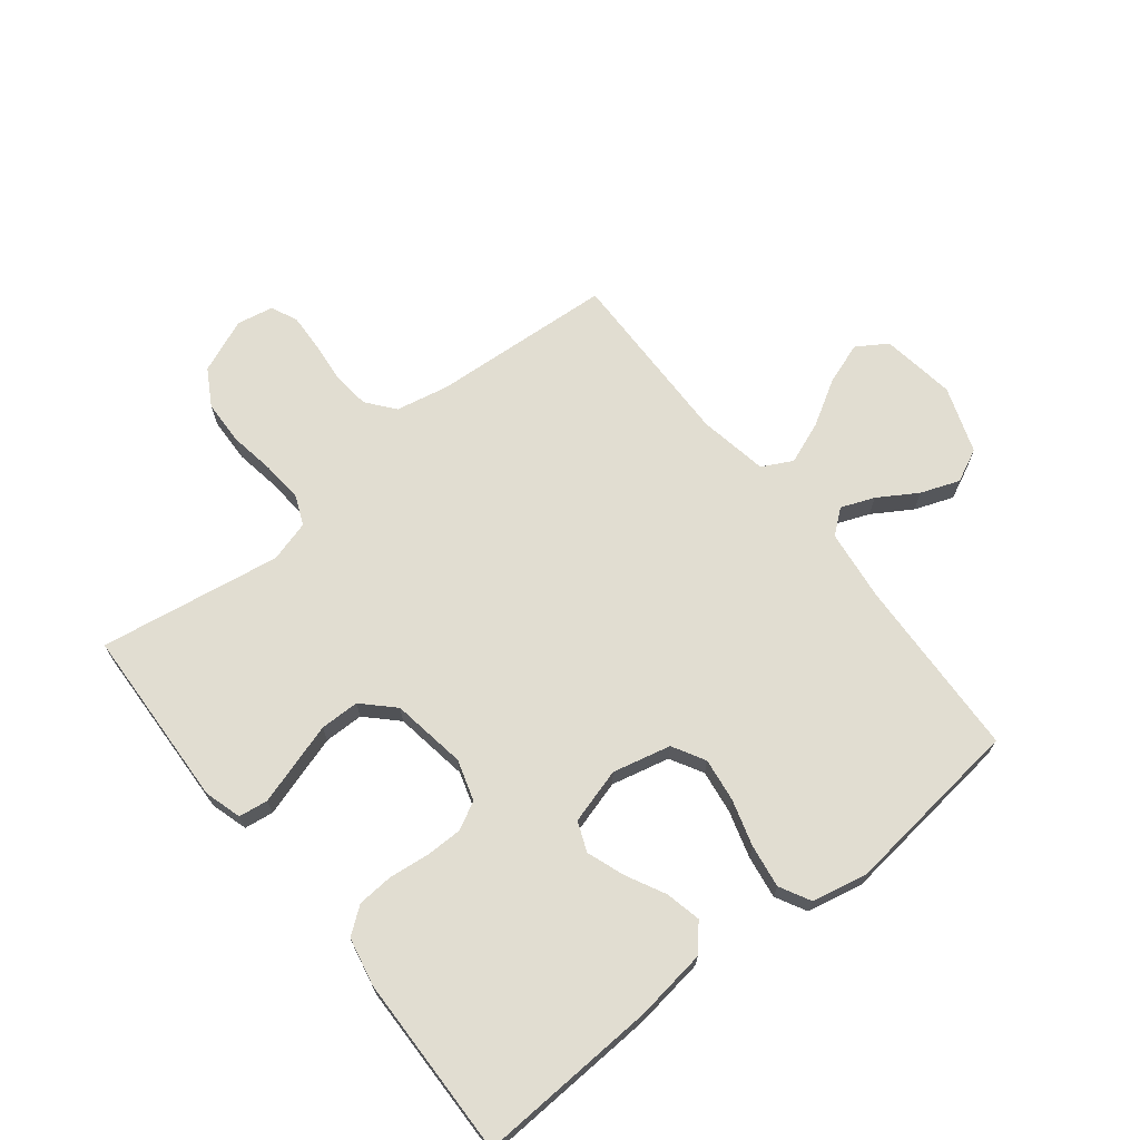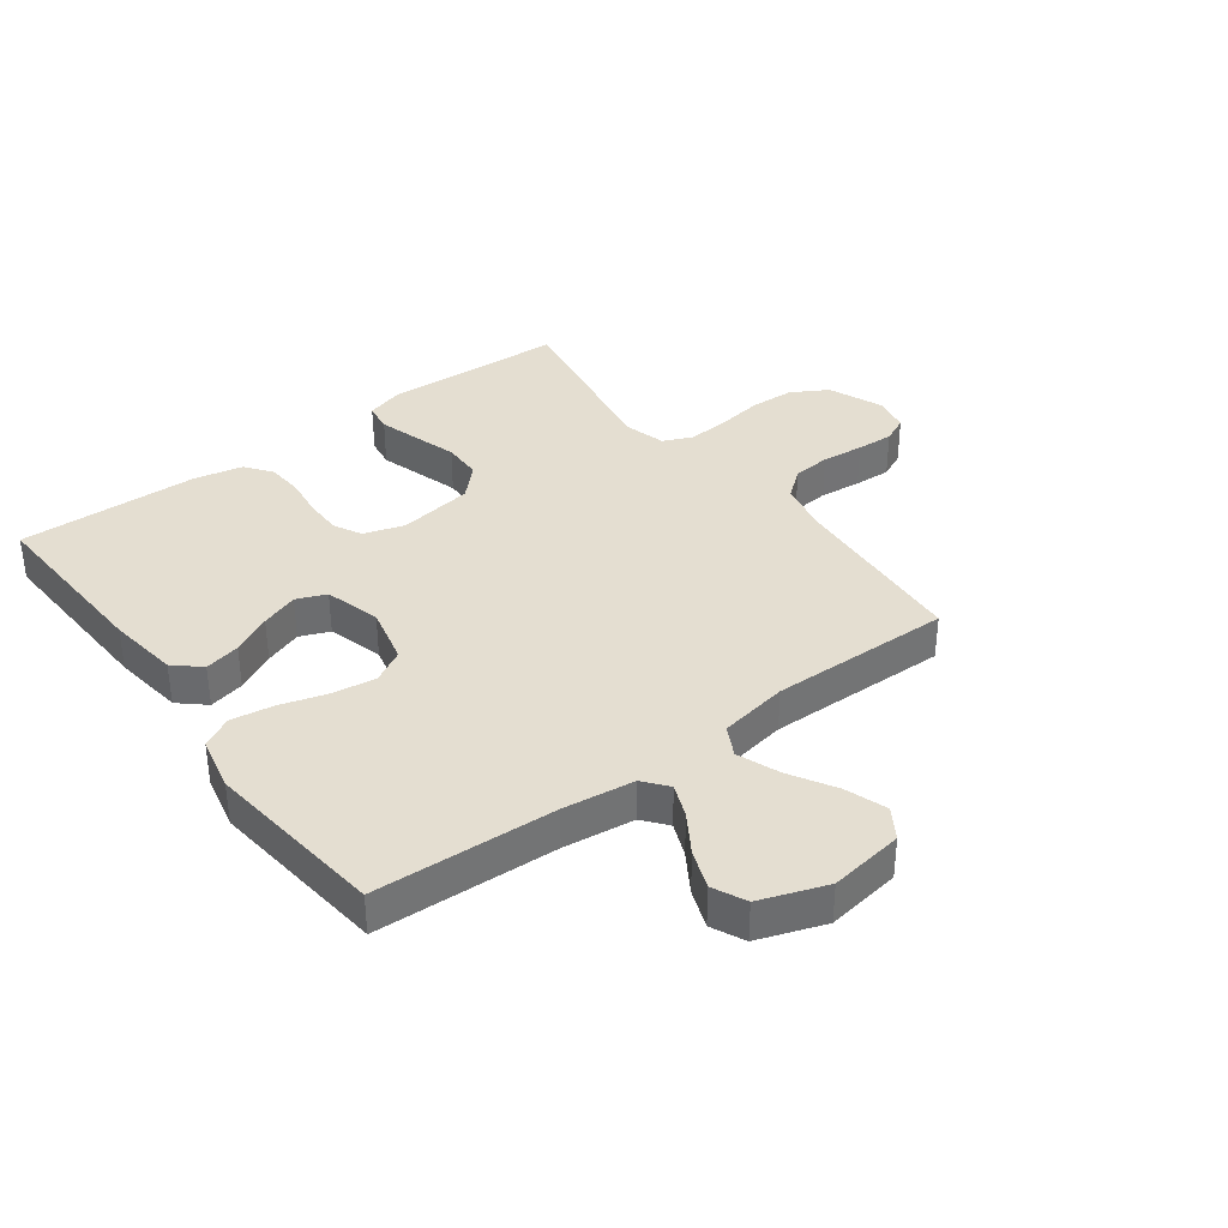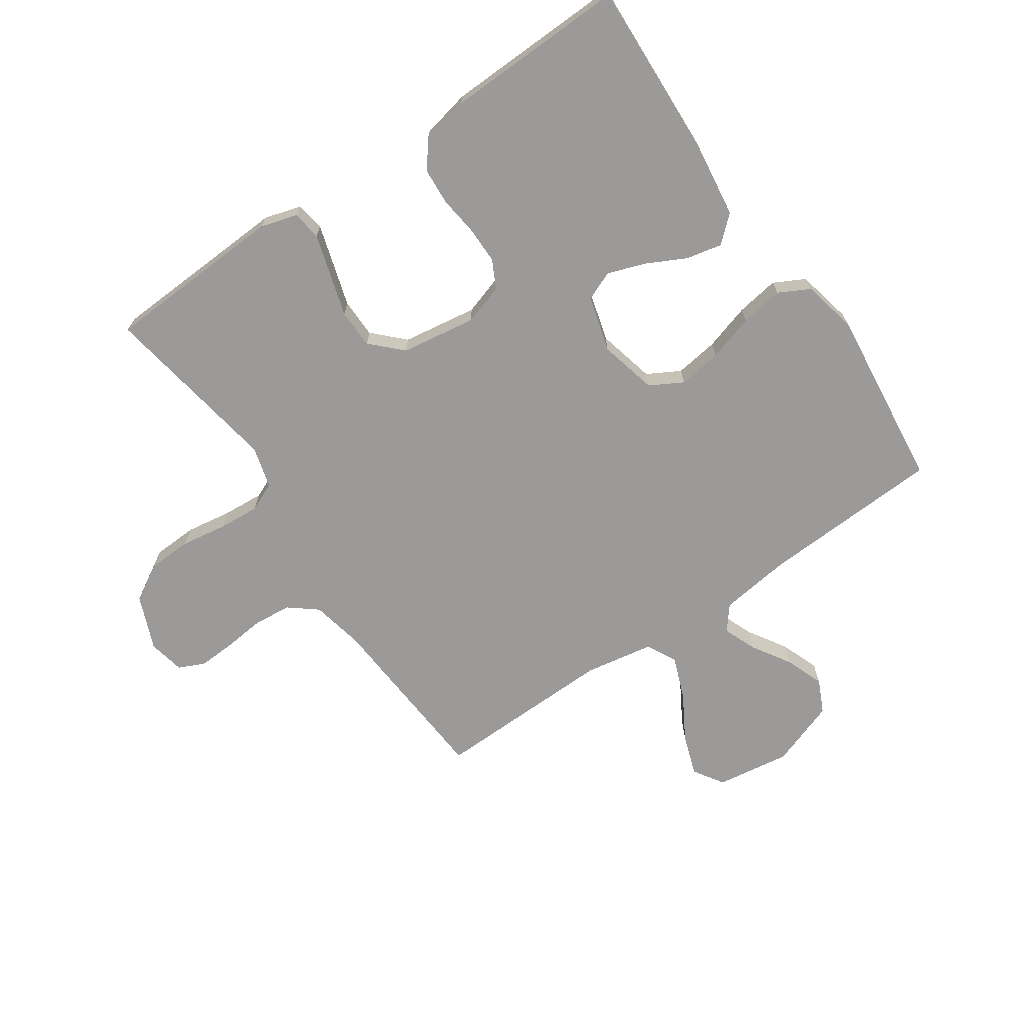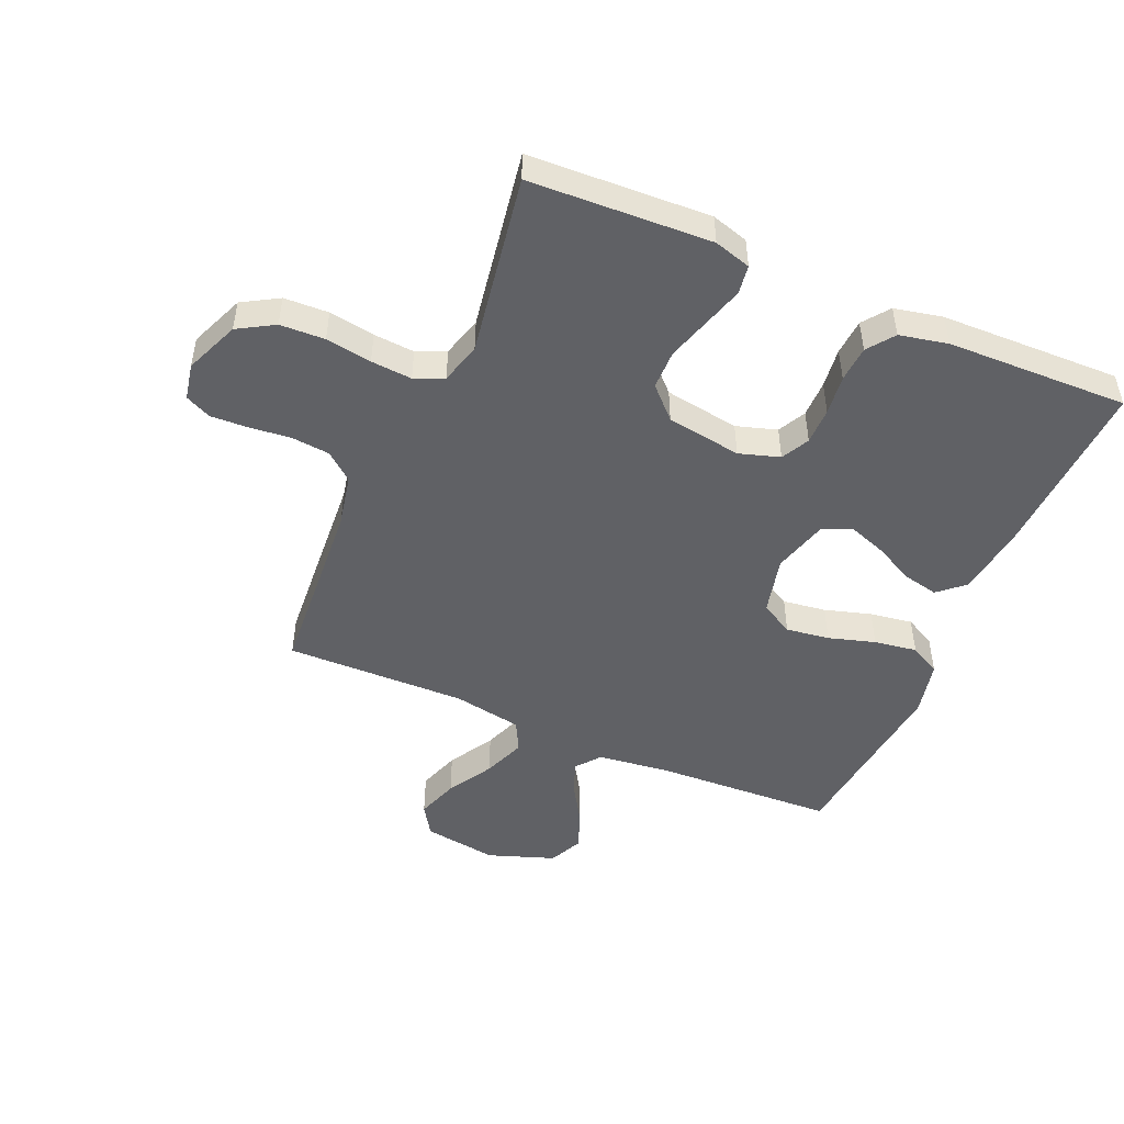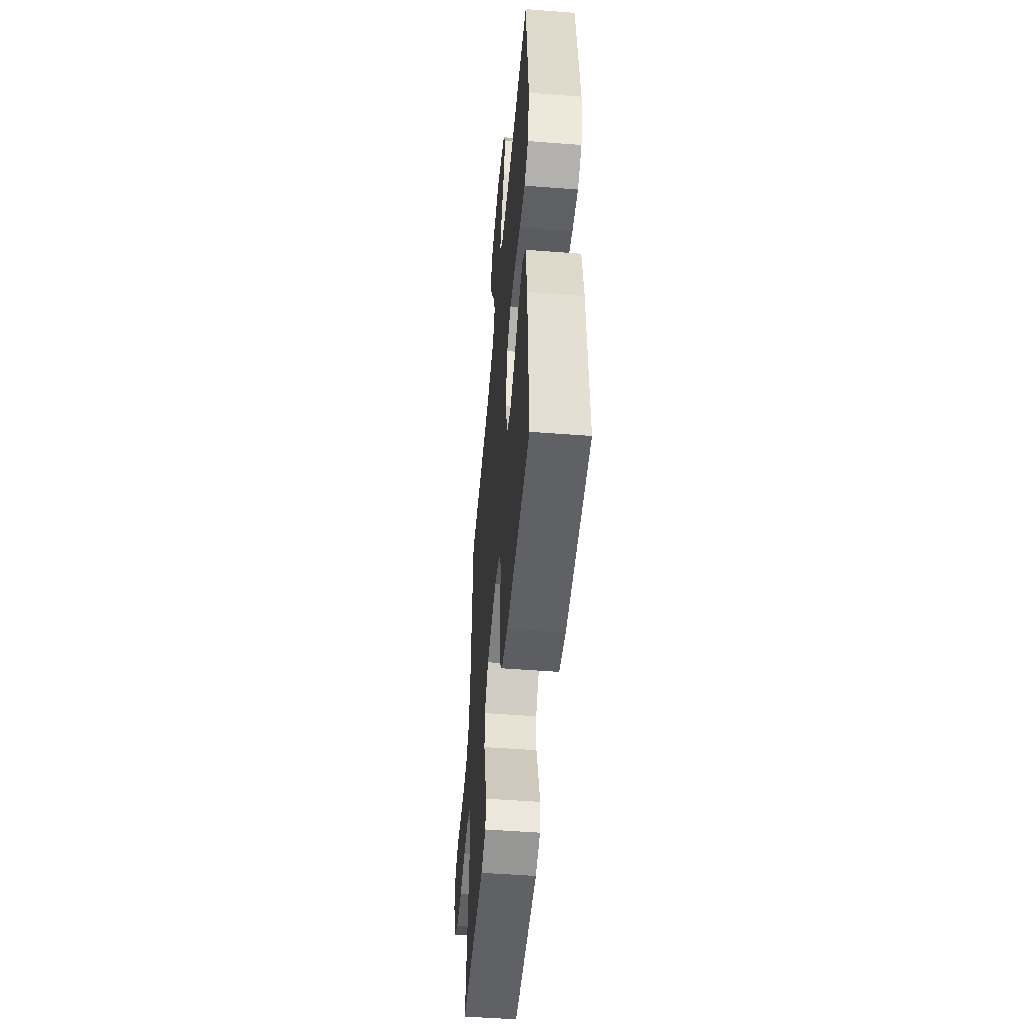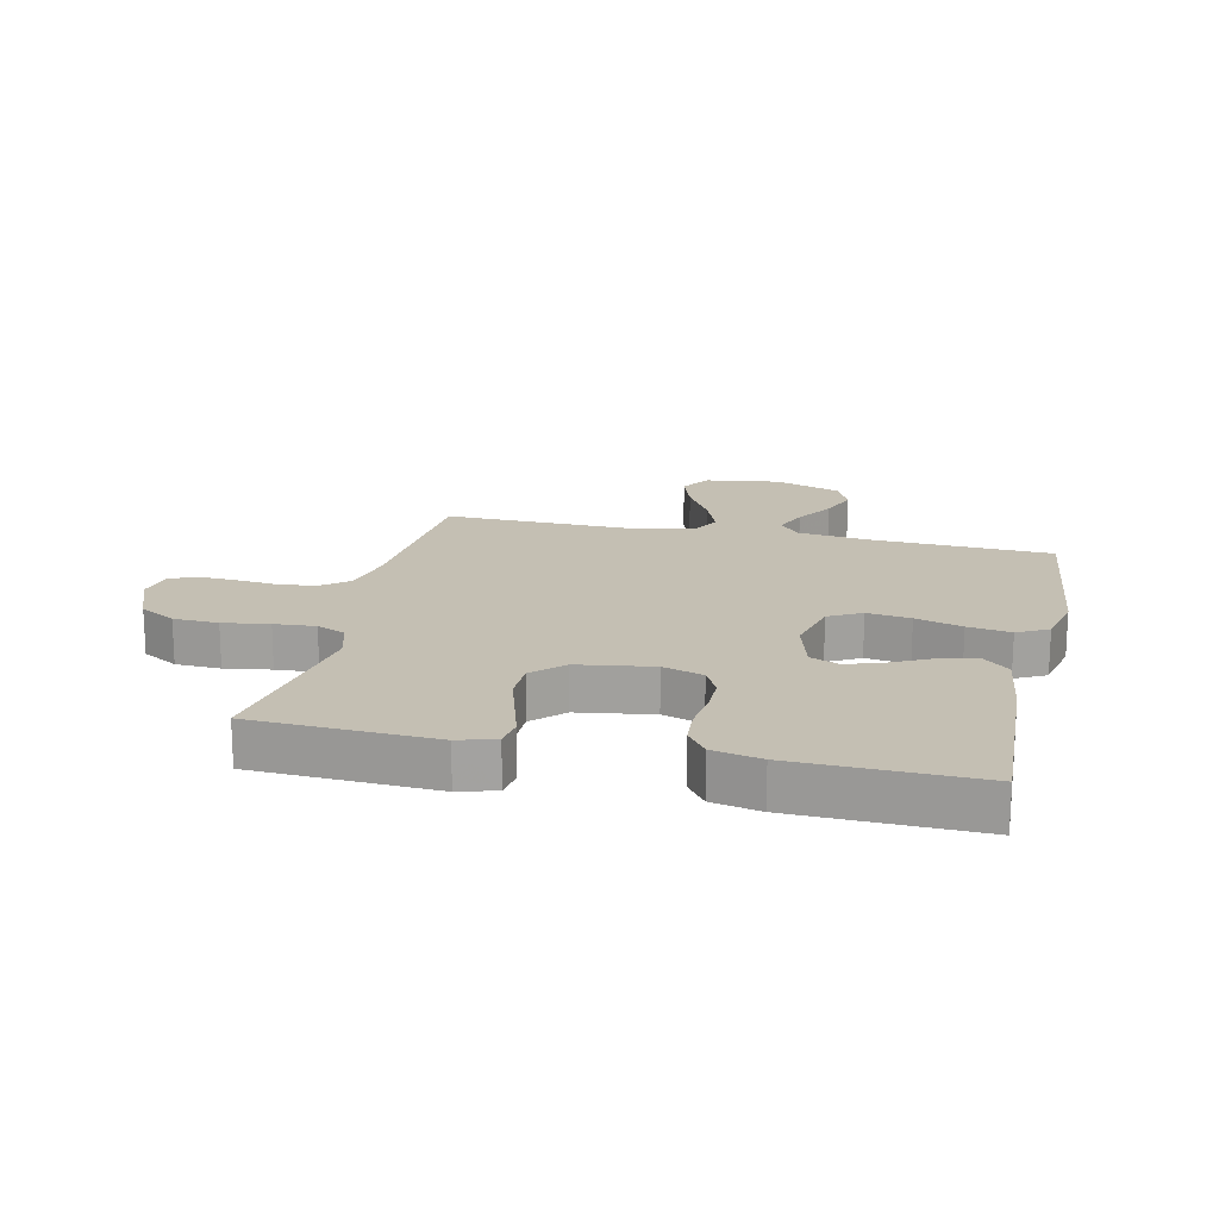
<metadata>
{"format":"obj","ext":"obj","renderer":"f3d","projection":"perspective","resolution":1024,"background":"white","views":[{"elev":68.9,"azim":-128.6,"up":"+Y"},{"elev":36.4,"azim":-36.7,"up":"+Y"},{"elev":-69.5,"azim":-145.5,"up":"+Y"},{"elev":-48.9,"azim":156.6,"up":"+Y"},{"elev":-51.2,"azim":-94.8,"up":"+Z"},{"elev":17.7,"azim":-167.2,"up":"+Y"}]}
</metadata>
<code>
v -0.5 0.07 -0.5
v -0.486 0.07 -0.2
v -0.47 0.07 -0.082
v -0.427 0.07 -0.044
v -0.368 0.07 -0.057
v -0.303 0.07 -0.09
v -0.241 0.07 -0.112
v -0.192 0.07 -0.092
v -0.166 0.07 0
v -0.189 0.07 0.096
v -0.243 0.07 0.126
v -0.315 0.07 0.116
v -0.392 0.07 0.093
v -0.463 0.07 0.082
v -0.514 0.07 0.109
v -0.534 0.07 0.2
v -0.5 0.07 0.5
v -0.2 0.07 0.514
v -0.082 0.07 0.529
v -0.05 0.07 0.569
v -0.072 0.07 0.624
v -0.112 0.07 0.688
v -0.136 0.07 0.752
v -0.11 0.07 0.807
v 0 0.07 0.846
v 0.123 0.07 0.828
v 0.155 0.07 0.778
v 0.131 0.07 0.709
v 0.087 0.07 0.634
v 0.06 0.07 0.564
v 0.086 0.07 0.514
v 0.2 0.07 0.494
v 0.5 0.07 0.5
v 0.521 0.07 0.2
v 0.539 0.07 0.113
v 0.585 0.07 0.076
v 0.648 0.07 0.07
v 0.717 0.07 0.077
v 0.778 0.07 0.08
v 0.821 0.07 0.06
v 0.833 0.07 0
v 0.796 0.07 -0.09
v 0.736 0.07 -0.125
v 0.662 0.07 -0.128
v 0.586 0.07 -0.116
v 0.518 0.07 -0.111
v 0.47 0.07 -0.132
v 0.451 0.07 -0.2
v 0.5 0.07 -0.5
v 0.2 0.07 -0.514
v 0.139 0.07 -0.496
v 0.132 0.07 -0.448
v 0.152 0.07 -0.382
v 0.174 0.07 -0.31
v 0.173 0.07 -0.245
v 0.124 0.07 -0.196
v 0 0.07 -0.177
v -0.067 0.07 -0.198
v -0.091 0.07 -0.244
v -0.091 0.07 -0.305
v -0.083 0.07 -0.371
v -0.087 0.07 -0.431
v -0.12 0.07 -0.475
v -0.2 0.07 -0.492
v -0.5 0 -0.5
v -0.486 0 -0.2
v -0.47 0 -0.082
v -0.427 0 -0.044
v -0.368 0 -0.057
v -0.303 0 -0.09
v -0.241 0 -0.112
v -0.192 0 -0.092
v -0.166 0 0
v -0.189 0 0.096
v -0.243 0 0.126
v -0.315 0 0.116
v -0.392 0 0.093
v -0.463 0 0.082
v -0.514 0 0.109
v -0.534 0 0.2
v -0.5 0 0.5
v -0.2 0 0.514
v -0.082 0 0.529
v -0.05 0 0.569
v -0.072 0 0.624
v -0.112 0 0.688
v -0.136 0 0.752
v -0.11 0 0.807
v 0 0 0.846
v 0.123 0 0.828
v 0.155 0 0.778
v 0.131 0 0.709
v 0.087 0 0.634
v 0.06 0 0.564
v 0.086 0 0.514
v 0.2 0 0.494
v 0.5 0 0.5
v 0.521 0 0.2
v 0.539 0 0.113
v 0.585 0 0.076
v 0.648 0 0.07
v 0.717 0 0.077
v 0.778 0 0.08
v 0.821 0 0.06
v 0.833 0 0
v 0.796 0 -0.09
v 0.736 0 -0.125
v 0.662 0 -0.128
v 0.586 0 -0.116
v 0.518 0 -0.111
v 0.47 0 -0.132
v 0.451 0 -0.2
v 0.5 0 -0.5
v 0.2 0 -0.514
v 0.139 0 -0.496
v 0.132 0 -0.448
v 0.152 0 -0.382
v 0.174 0 -0.31
v 0.173 0 -0.245
v 0.124 0 -0.196
v 0 0 -0.177
v -0.067 0 -0.198
v -0.091 0 -0.244
v -0.091 0 -0.305
v -0.083 0 -0.371
v -0.087 0 -0.431
v -0.12 0 -0.475
v -0.2 0 -0.492
f 4 5 6
f 3 4 6
f 2 3 6
f 1 2 6
f 64 1 6
f 63 64 6
f 62 63 6
f 61 62 6
f 60 61 6
f 59 60 6 7
f 58 59 7 8
f 57 58 8 9
f 56 57 9 10
f 52 53 54
f 51 52 54
f 50 51 54
f 49 50 54
f 48 49 54
f 47 48 54 55
f 46 47 55 56
f 43 44 45
f 42 43 45
f 41 42 45
f 40 41 45
f 39 40 45
f 38 39 45
f 37 38 45
f 36 37 45 46
f 46 56 10
f 36 46 10
f 35 36 10
f 32 33 34
f 35 10 11
f 34 35 11
f 32 34 11
f 31 32 11
f 27 28 29
f 26 27 29
f 25 26 29
f 24 25 29
f 23 24 29
f 22 23 29
f 21 22 29
f 20 21 29 30
f 31 11 12
f 30 31 12
f 20 30 12
f 19 20 12
f 16 17 18
f 16 18 19
f 15 16 19
f 14 15 19
f 13 14 19
f 12 13 19
f 70 69 68
f 70 68 67
f 70 67 66
f 70 66 65
f 70 65 128
f 70 128 127
f 70 127 126
f 70 126 125
f 70 125 124
f 71 70 124 123
f 72 71 123 122
f 73 72 122 121
f 74 73 121 120
f 118 117 116
f 118 116 115
f 118 115 114
f 118 114 113
f 118 113 112
f 119 118 112 111
f 120 119 111 110
f 109 108 107
f 109 107 106
f 109 106 105
f 109 105 104
f 109 104 103
f 109 103 102
f 109 102 101
f 110 109 101 100
f 74 120 110
f 74 110 100
f 74 100 99
f 98 97 96
f 75 74 99
f 75 99 98
f 75 98 96
f 75 96 95
f 93 92 91
f 93 91 90
f 93 90 89
f 93 89 88
f 93 88 87
f 93 87 86
f 93 86 85
f 94 93 85 84
f 76 75 95
f 76 95 94
f 76 94 84
f 76 84 83
f 82 81 80
f 83 82 80
f 83 80 79
f 83 79 78
f 83 78 77
f 83 77 76
f 1 65 66 2
f 2 66 67 3
f 3 67 68 4
f 4 68 69 5
f 5 69 70 6
f 6 70 71 7
f 7 71 72 8
f 8 72 73 9
f 9 73 74 10
f 10 74 75 11
f 11 75 76 12
f 12 76 77 13
f 13 77 78 14
f 14 78 79 15
f 15 79 80 16
f 16 80 81 17
f 17 81 82 18
f 18 82 83 19
f 19 83 84 20
f 20 84 85 21
f 21 85 86 22
f 22 86 87 23
f 23 87 88 24
f 24 88 89 25
f 25 89 90 26
f 26 90 91 27
f 27 91 92 28
f 28 92 93 29
f 29 93 94 30
f 30 94 95 31
f 31 95 96 32
f 32 96 97 33
f 33 97 98 34
f 34 98 99 35
f 35 99 100 36
f 36 100 101 37
f 37 101 102 38
f 38 102 103 39
f 39 103 104 40
f 40 104 105 41
f 41 105 106 42
f 42 106 107 43
f 43 107 108 44
f 44 108 109 45
f 45 109 110 46
f 46 110 111 47
f 47 111 112 48
f 48 112 113 49
f 49 113 114 50
f 50 114 115 51
f 51 115 116 52
f 52 116 117 53
f 53 117 118 54
f 54 118 119 55
f 55 119 120 56
f 56 120 121 57
f 57 121 122 58
f 58 122 123 59
f 59 123 124 60
f 60 124 125 61
f 61 125 126 62
f 62 126 127 63
f 63 127 128 64
f 64 128 65 1

</code>
